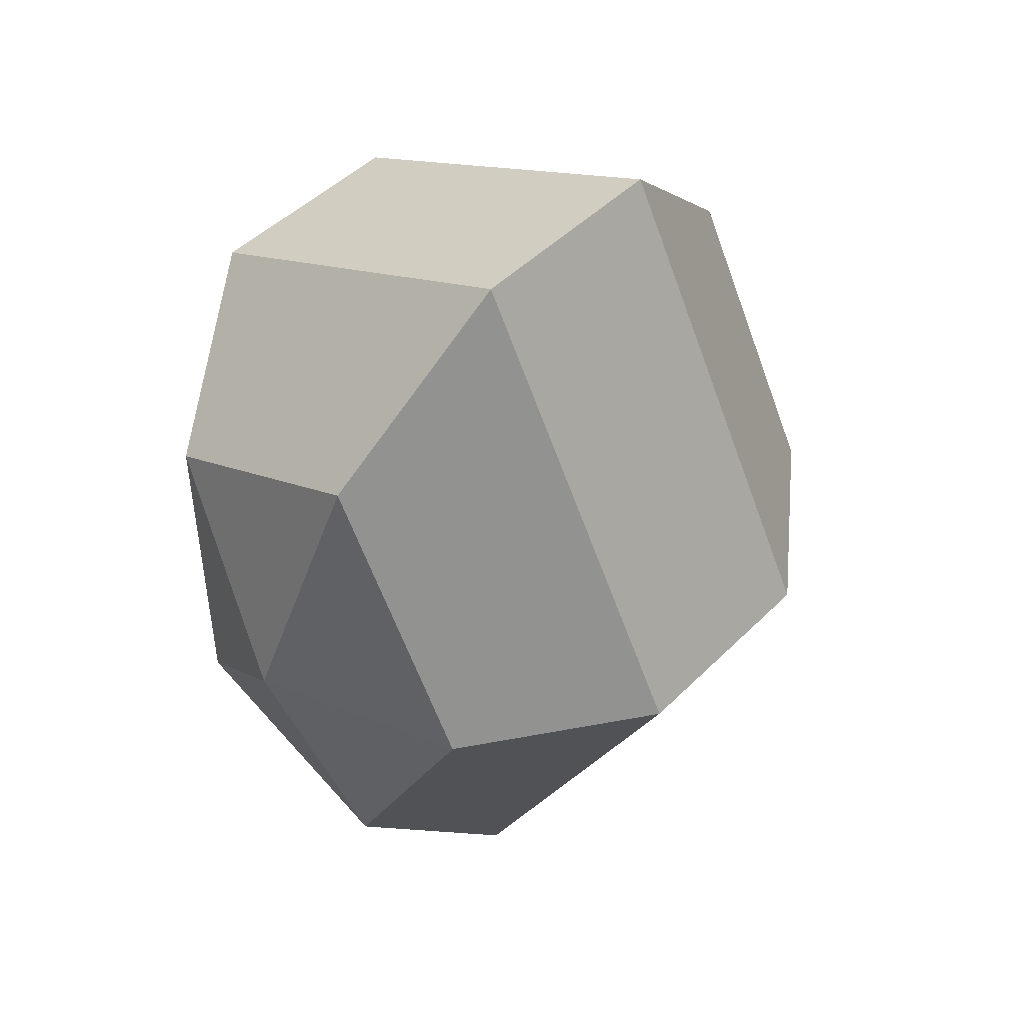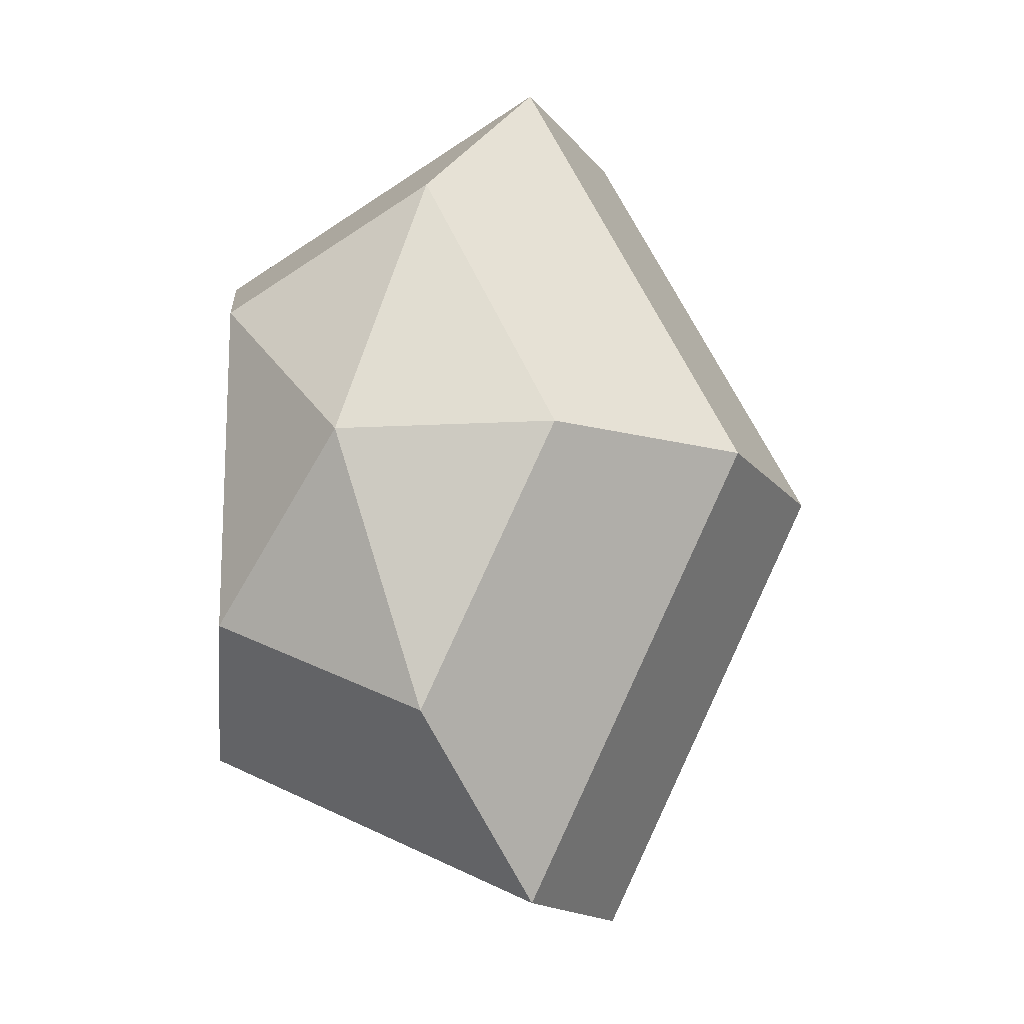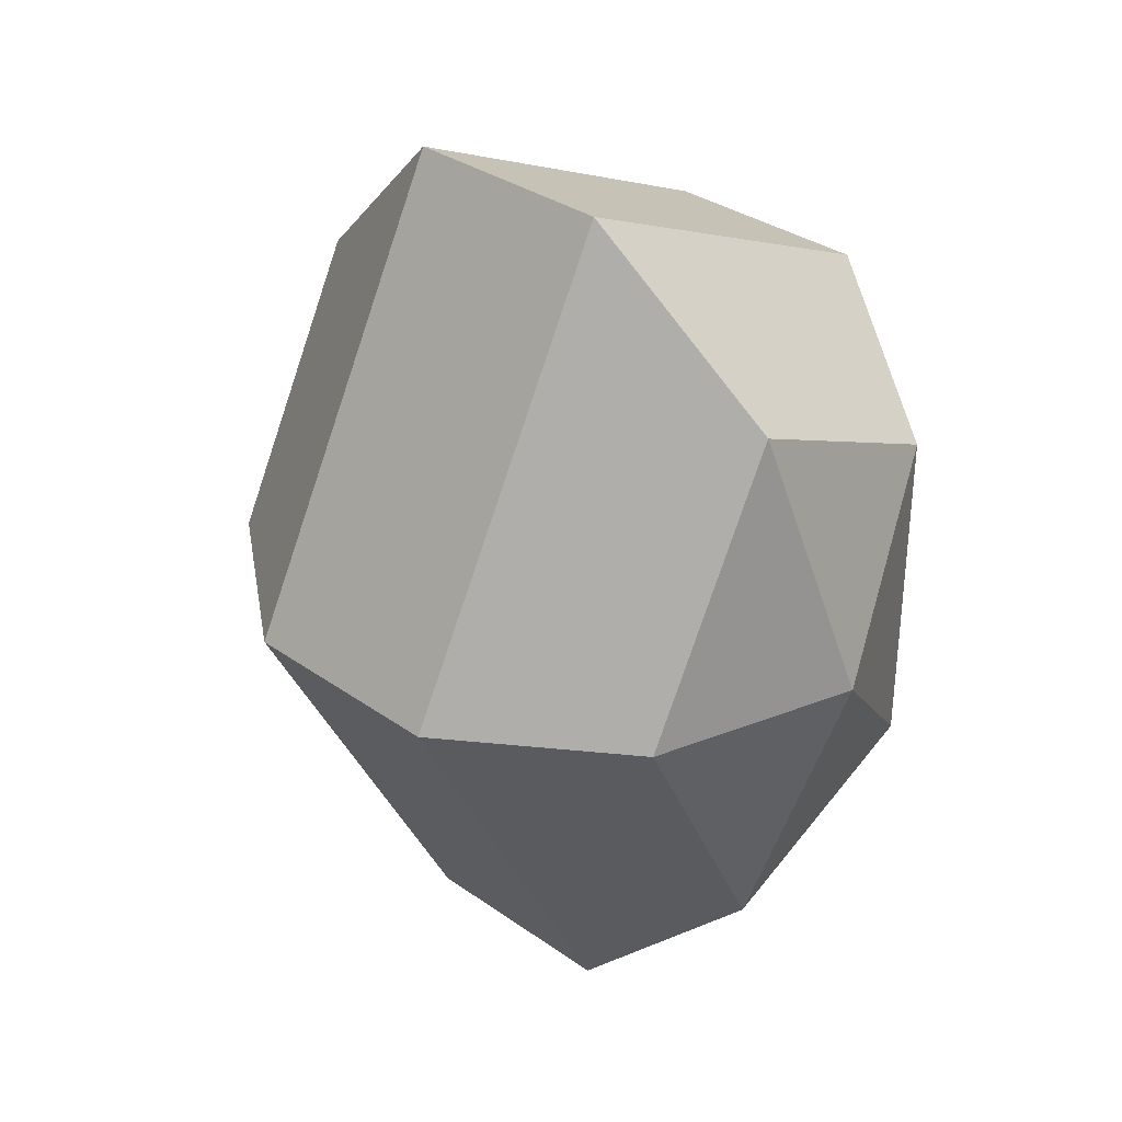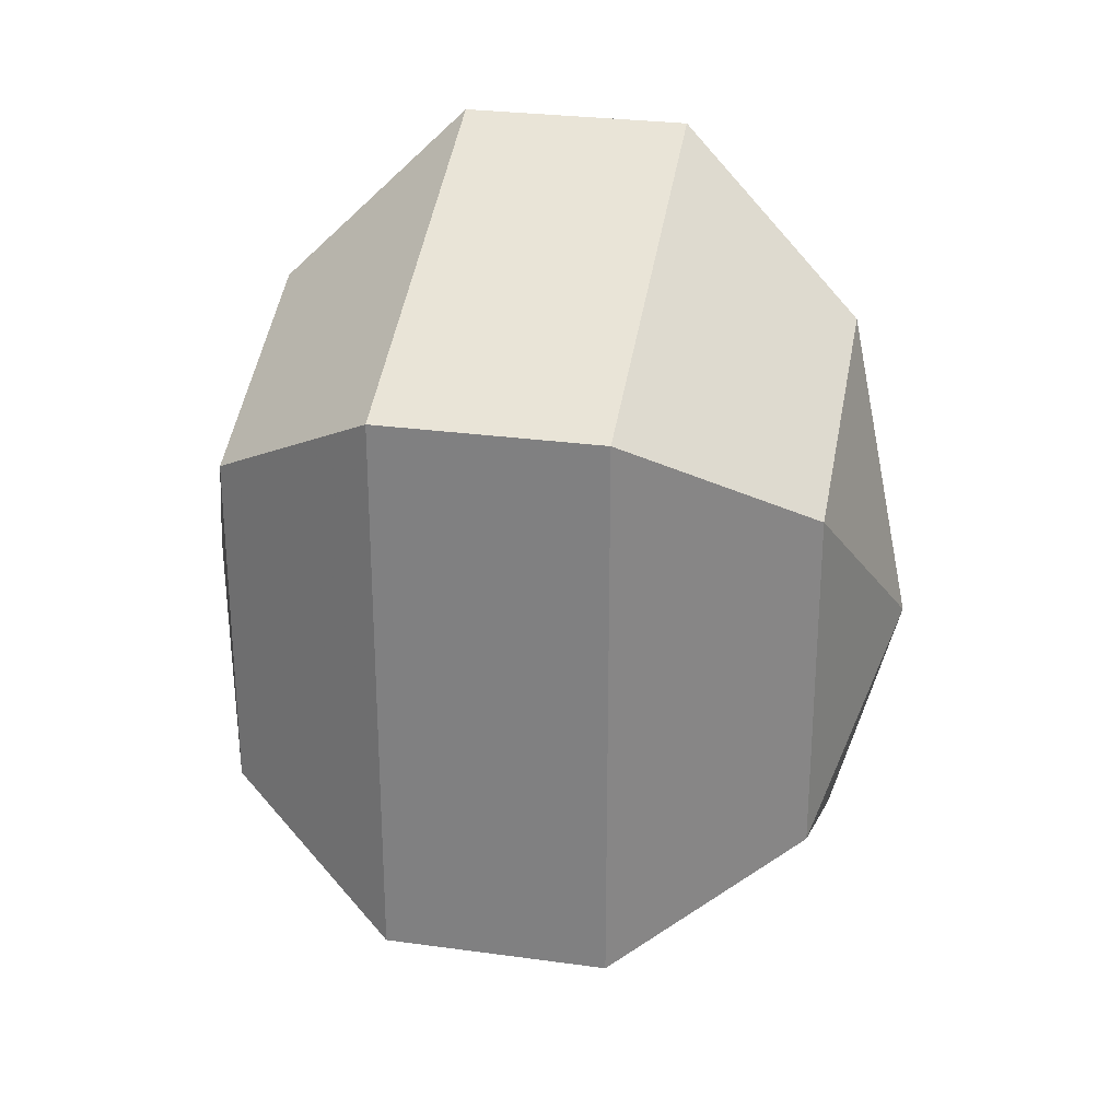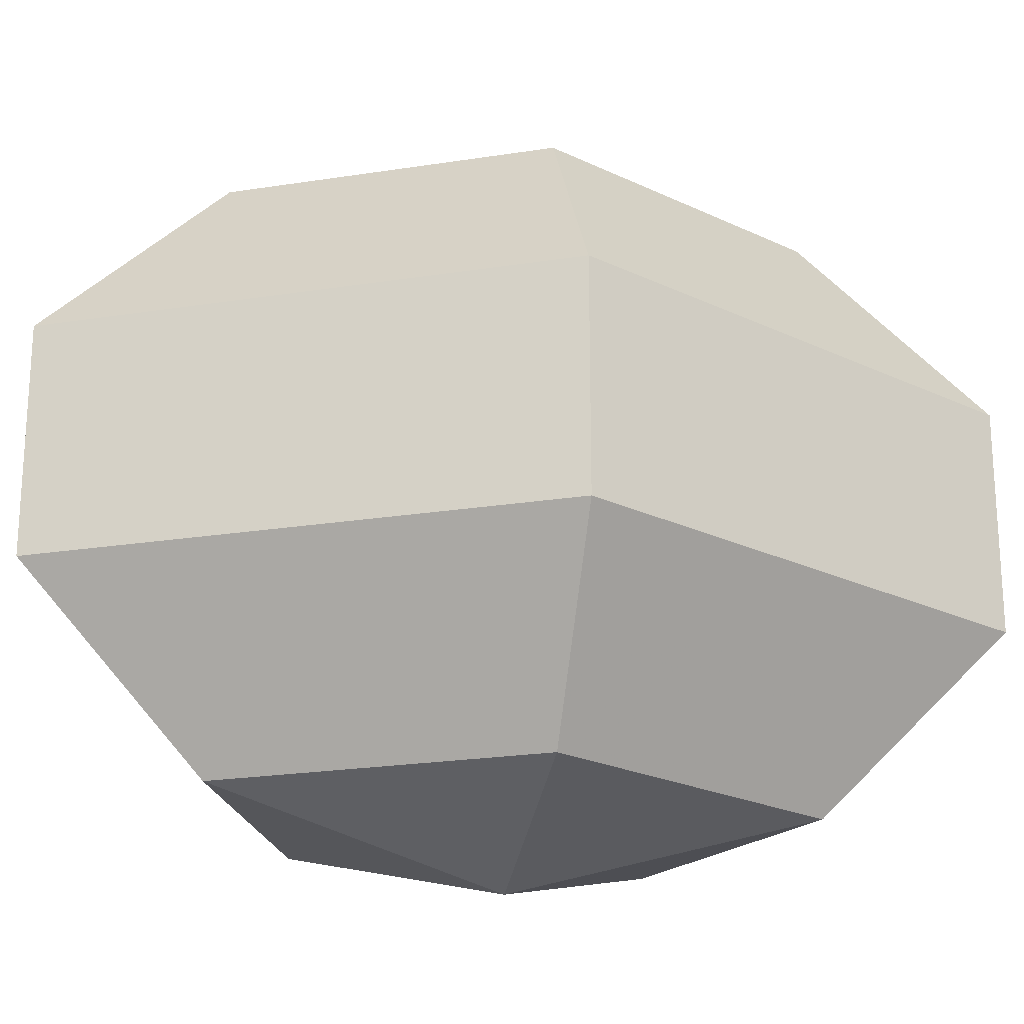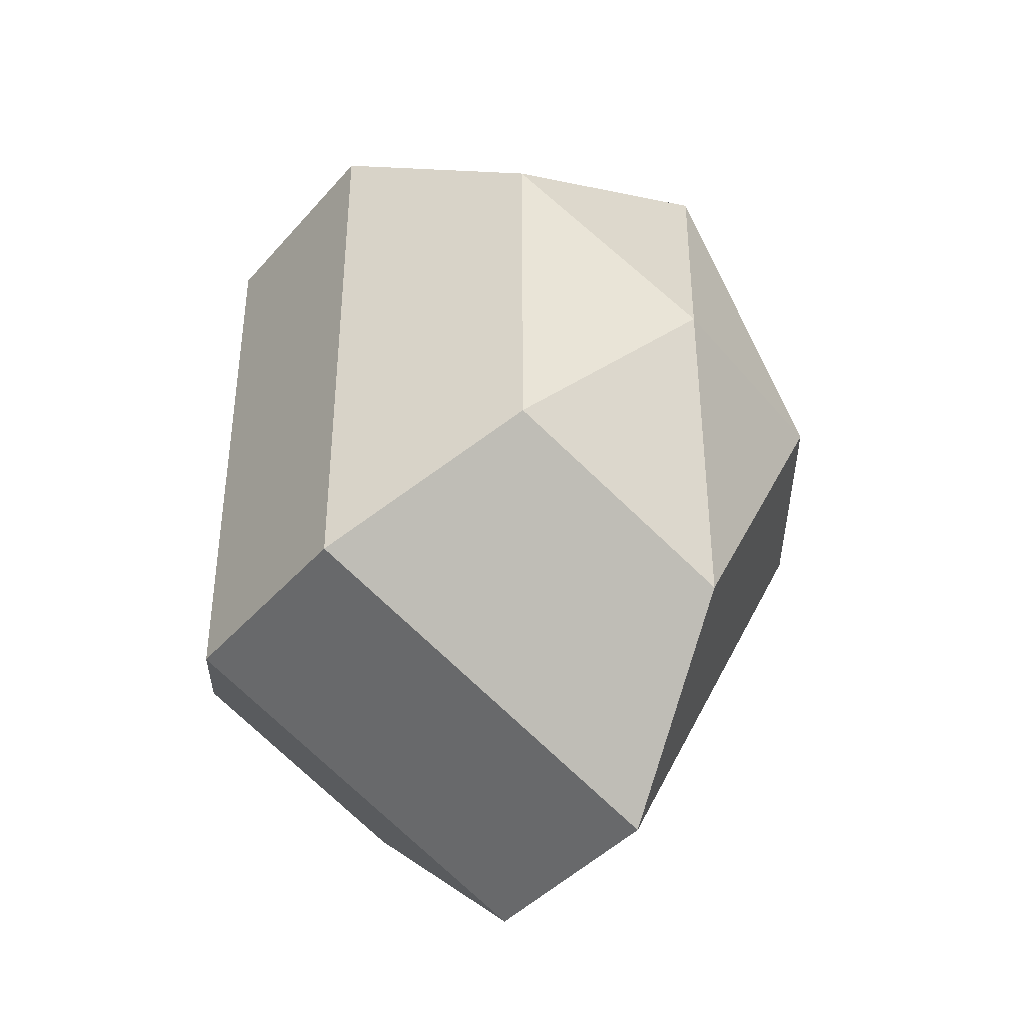
<metadata>
{"format":"obj","ext":"obj","renderer":"f3d","projection":"perspective","resolution":1024,"background":"white","views":[{"elev":47.3,"azim":-138.0,"up":"+Y"},{"elev":-15.6,"azim":-155.6,"up":"+Y"},{"elev":33.5,"azim":-46.1,"up":"+Y"},{"elev":27.5,"azim":102.0,"up":"+Y"},{"elev":-22.6,"azim":-102.2,"up":"+Z"},{"elev":-40.6,"azim":143.3,"up":"+Y"}]}
</metadata>
<code>
v 259 118 137
v 259 118 137
v 259 118 137
v 259 118 137
v 259 118 137
v 259 118 137
v 255.5 118 138.1
v 257.9 113.3 138.1
v 261.9 115.1 138.1
v 261.9 120.9 138.1
v 257.9 122.7 138.1
v 255.5 118 138.1
v 253.3 118 141.1
v 257.2 110.4 141.1
v 263.6 113.3 141.1
v 263.6 122.7 141.1
v 257.2 125.6 141.1
v 253.3 118 141.1
v 253.3 118 144.9
v 257.2 110.4 144.9
v 263.6 113.3 144.9
v 263.6 122.7 144.9
v 257.2 125.6 144.9
v 253.3 118 144.9
v 255.5 118 147.9
v 257.9 113.3 147.9
v 261.9 115.1 147.9
v 261.9 120.9 147.9
v 257.9 122.7 147.9
v 255.5 118 147.9
v 259 118 149
v 259 118 149
v 259 118 149
v 259 118 149
v 259 118 149
v 259 118 149
g foo
f 8 7 1
f 9 8 2
f 10 9 3
f 11 10 4
f 12 11 5
f 14 13 7
f 15 14 8
f 16 15 9
f 17 16 10
f 18 17 11
f 20 19 13
f 21 20 14
f 22 21 15
f 23 22 16
f 24 23 17
f 26 25 19
f 27 26 20
f 28 27 21
f 29 28 22
f 30 29 23
f 32 31 25
f 33 32 26
f 34 33 27
f 35 34 28
f 36 35 29
f 2 8 1
f 3 9 2
f 4 10 3
f 5 11 4
f 6 12 5
f 8 14 7
f 9 15 8
f 10 16 9
f 11 17 10
f 12 18 11
f 14 20 13
f 15 21 14
f 16 22 15
f 17 23 16
f 18 24 17
f 20 26 19
f 21 27 20
f 22 28 21
f 23 29 22
f 24 30 23
f 26 32 25
f 27 33 26
f 28 34 27
f 29 35 28
f 30 36 29
g

</code>
